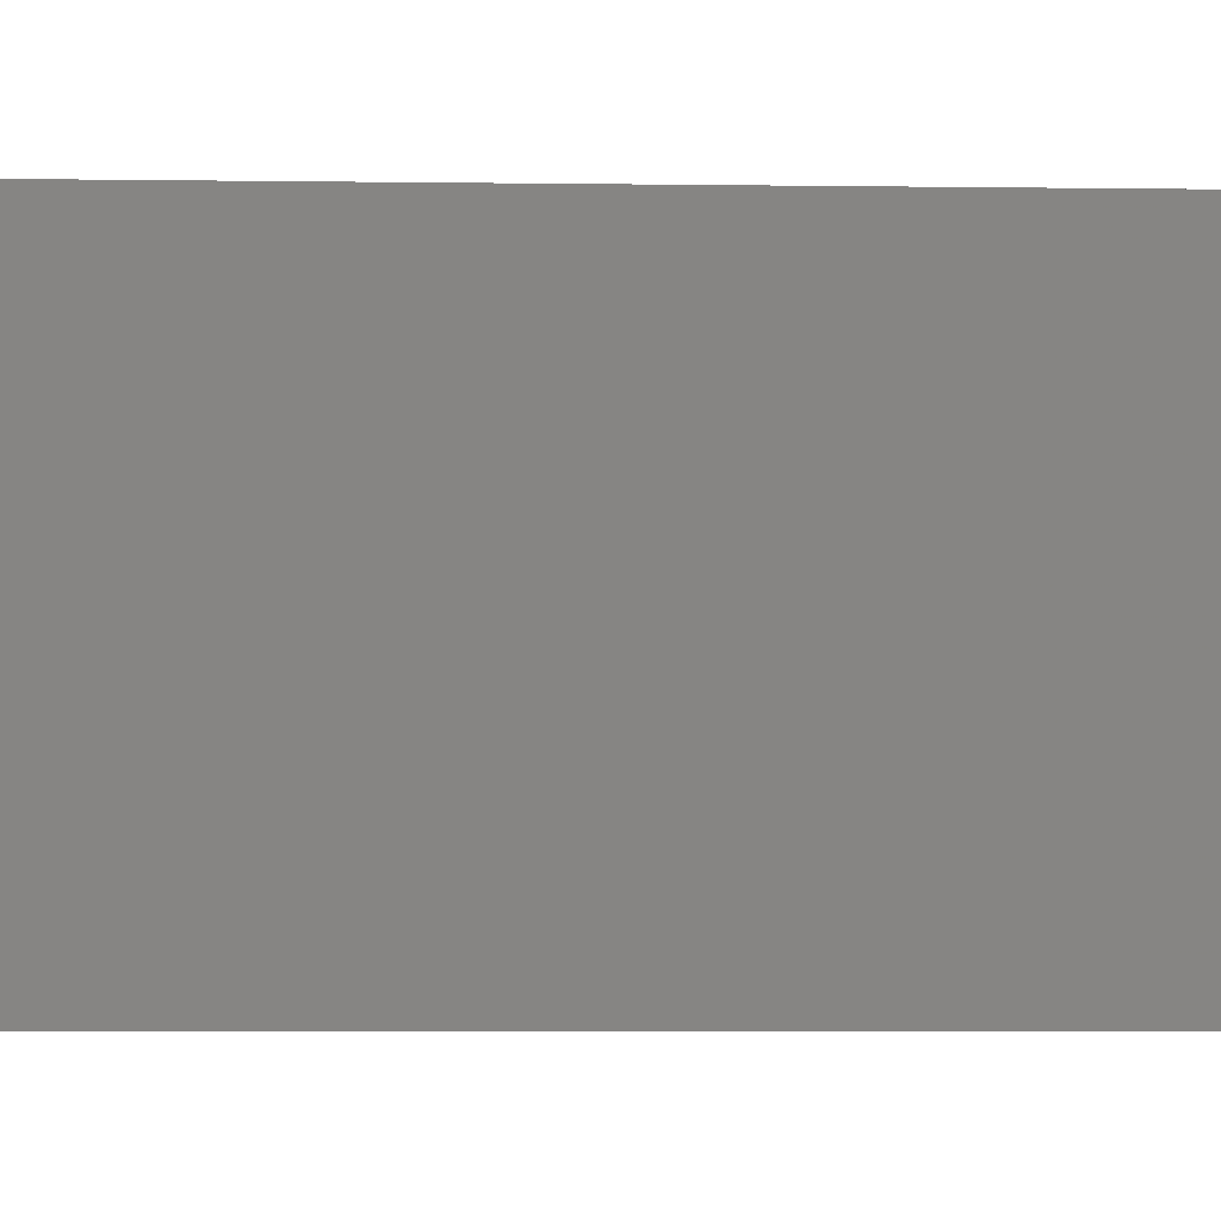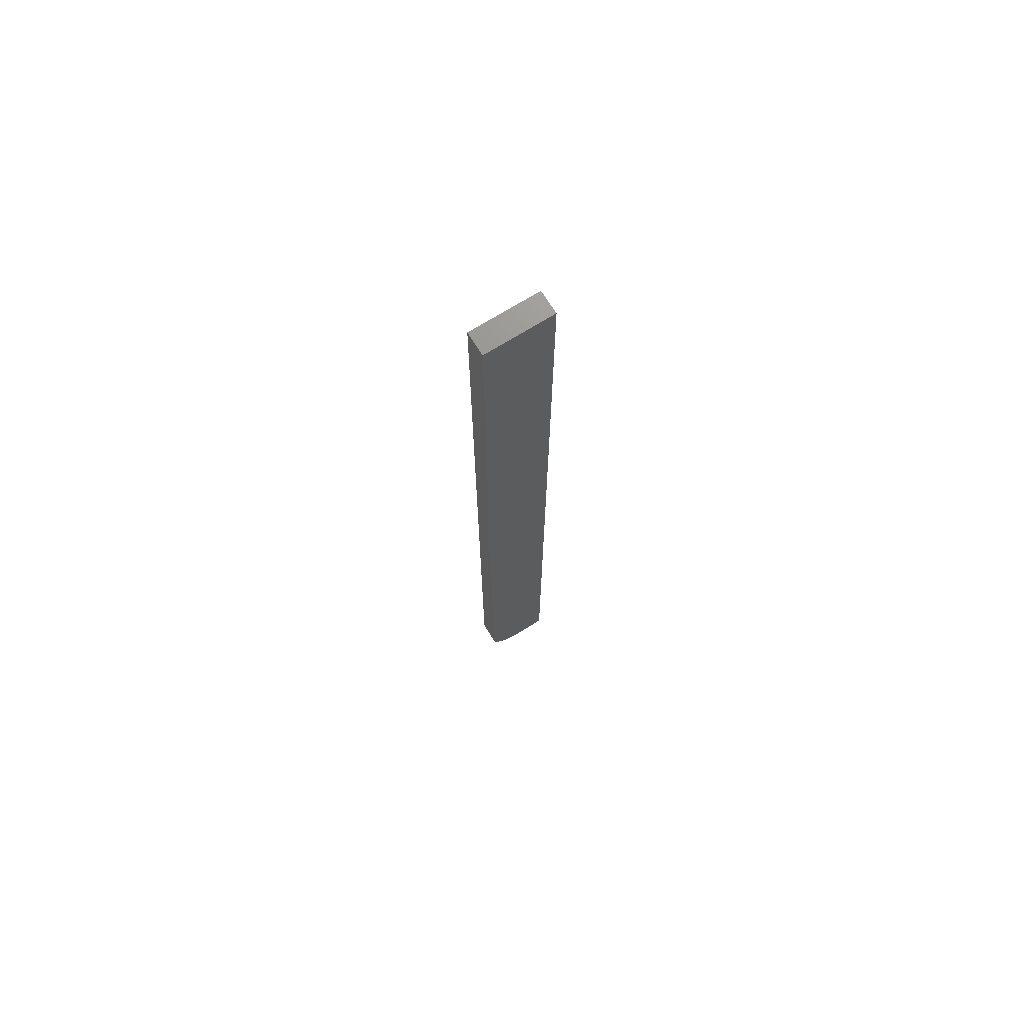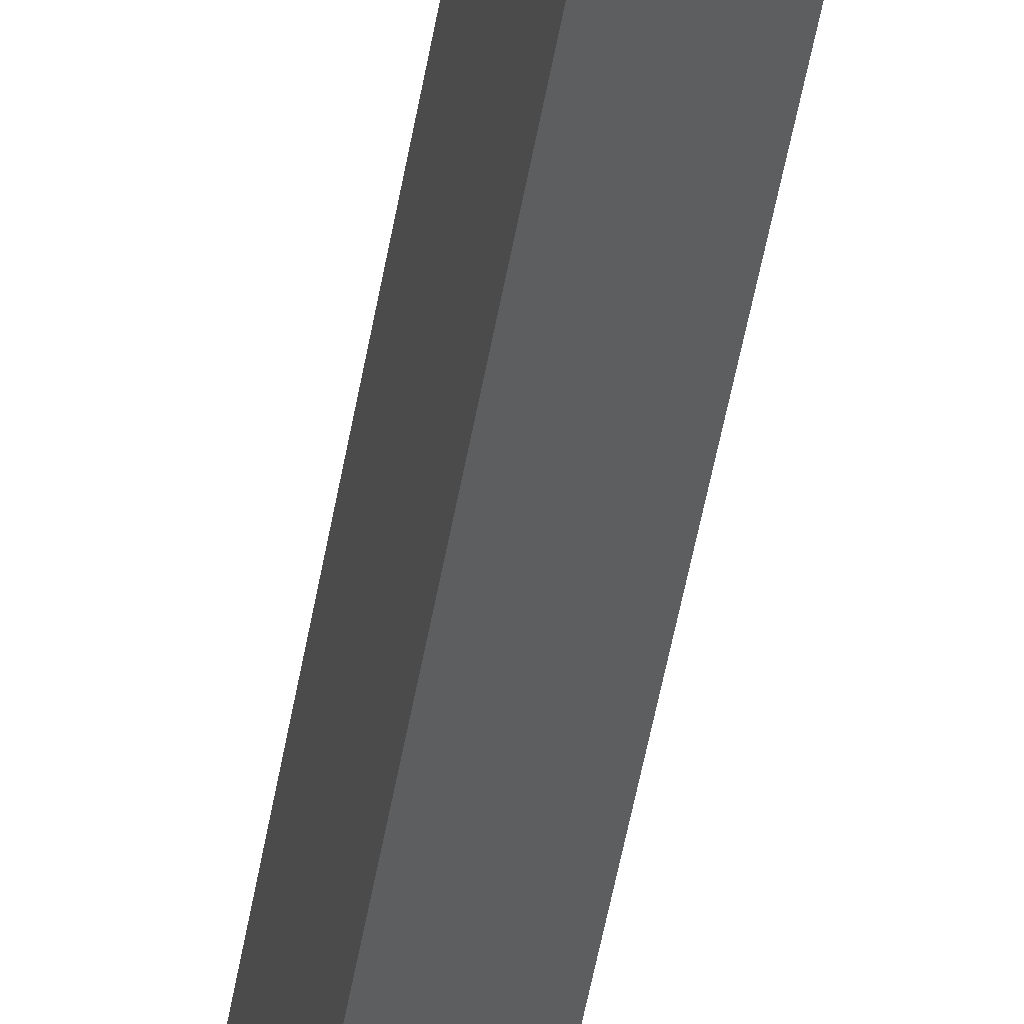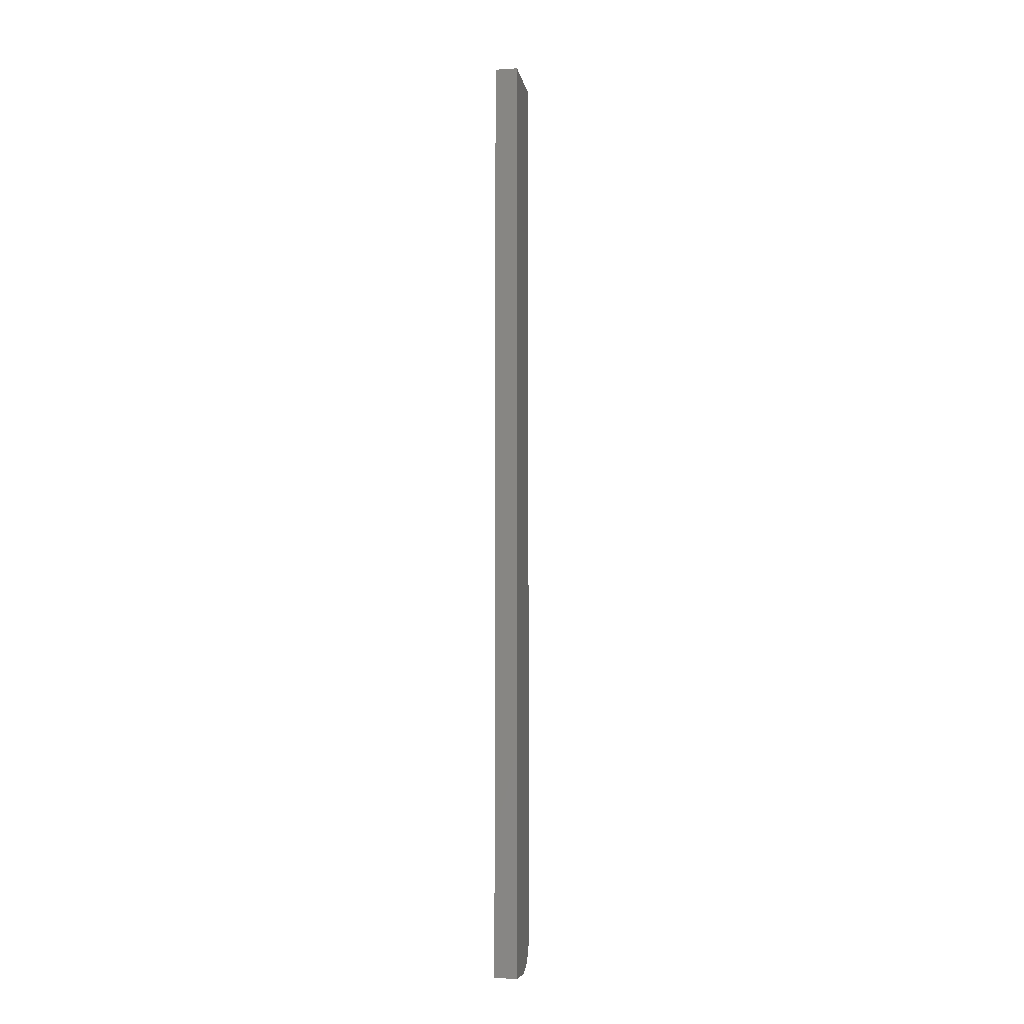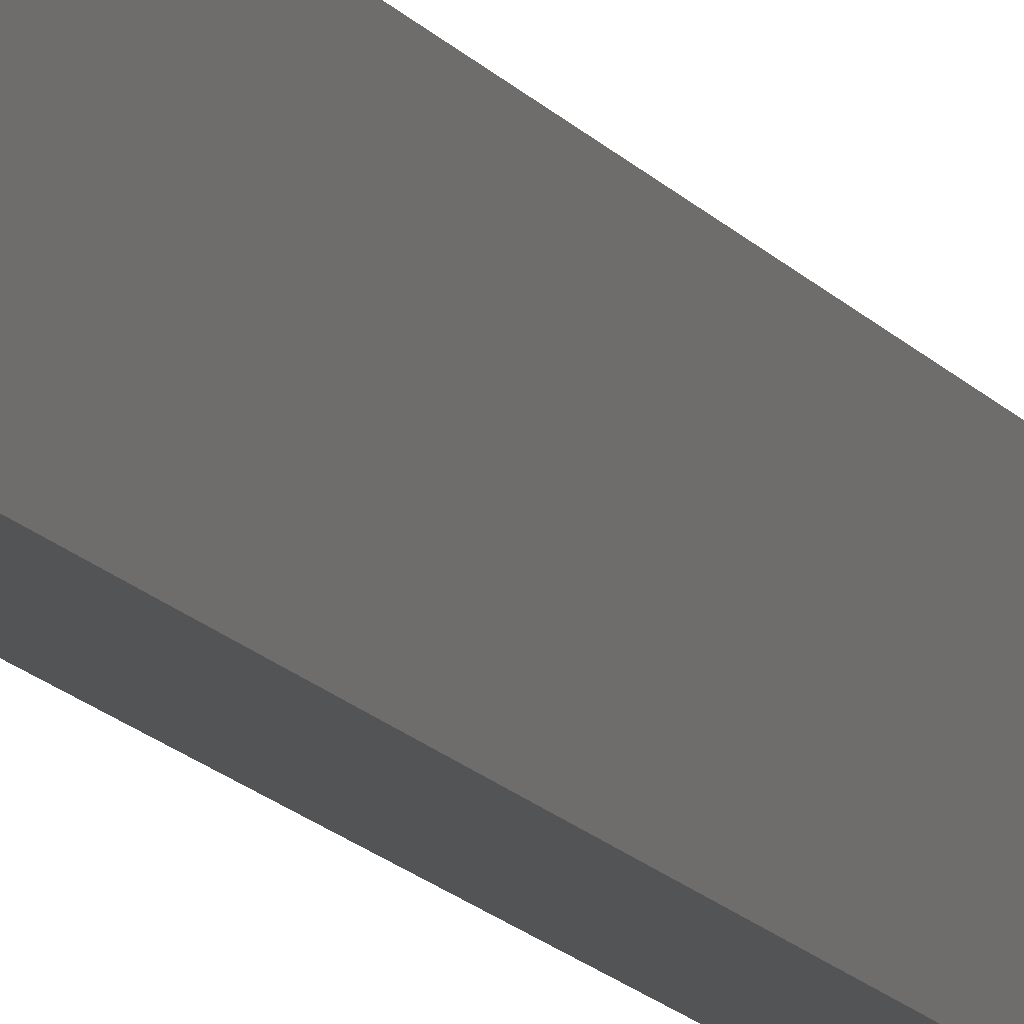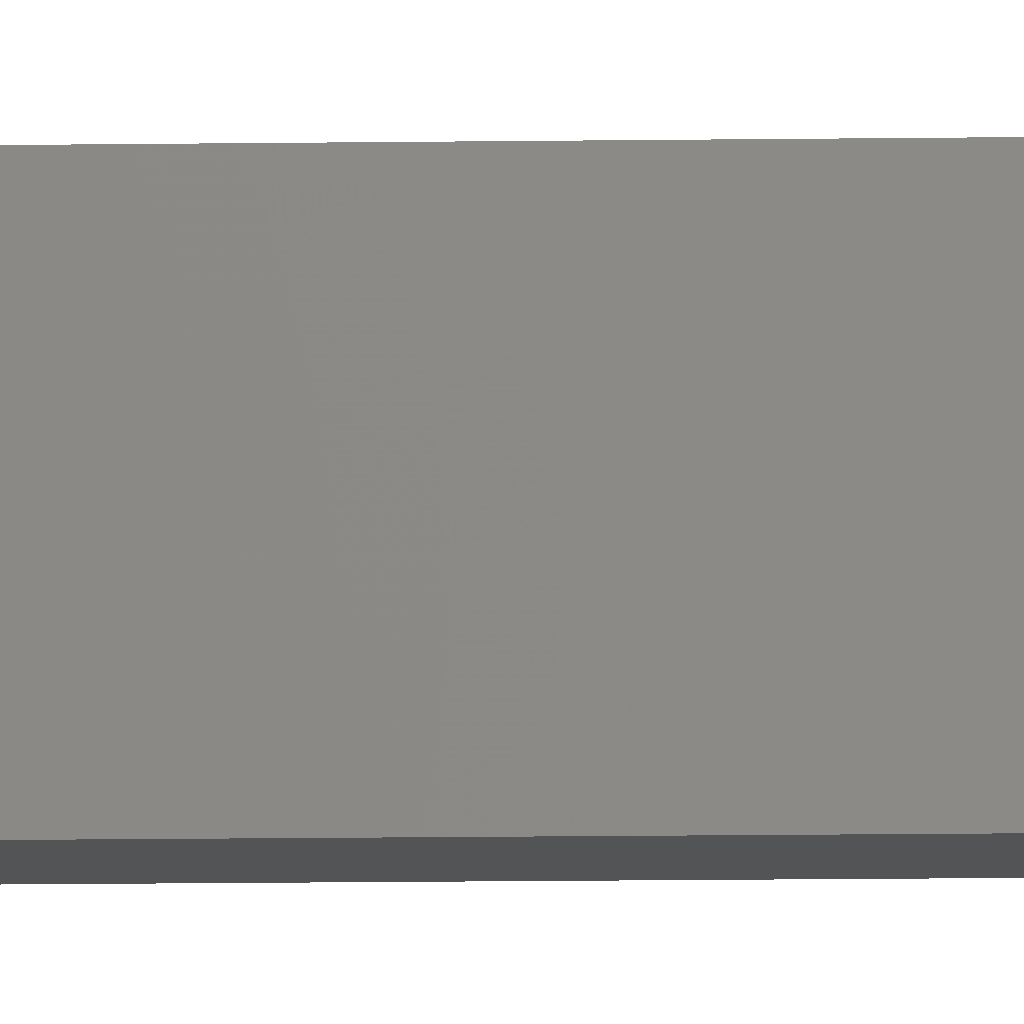
<metadata>
{"format":"stl","ext":"stl","renderer":"f3d","projection":"perspective","resolution":1024,"background":"white","views":[{"elev":-1.1,"azim":77.3,"up":"+Z"},{"elev":71.5,"azim":58.1,"up":"+Y"},{"elev":-34.7,"azim":172.8,"up":"+Z"},{"elev":-7.8,"azim":-169.8,"up":"+Y"},{"elev":-11.2,"azim":-161.7,"up":"+Z"},{"elev":-11.8,"azim":92.0,"up":"+Z"}]}
</metadata>
<code>
# stl→obj: 24 verts, 44 faces
v -0.007812 -0.75 -0.02344
v 0.01061 -0.75 -0.02344
v -0.007812 -0.75 2.776e-17
v 0.01061 -0.75 3.123e-17
v -0.007812 -0.7494 0.006097
v -0.007812 -0.7476 0.01196
v -0.007812 -0.7447 0.01736
v -0.007812 -0.7408 0.0221
v -0.007812 -0.7361 0.02598
v -0.007812 -0.7307 0.02887
v -0.007812 -0.7248 0.03065
v -0.007812 -0.7188 0.03125
v -0.007812 3.415e-18 0.03125
v -0.007812 0 -0.02344
v 0.01061 4.55e-18 0.03125
v 0.01061 -0.7188 0.03125
v 0.01061 -0.7476 0.01196
v 0.01061 -0.7494 0.006097
v 0.01061 1.134e-18 -0.02344
v 0.01061 -0.7248 0.03065
v 0.01061 -0.7307 0.02887
v 0.01061 -0.7361 0.02598
v 0.01061 -0.7408 0.0221
v 0.01061 -0.7447 0.01736
f 1 2 3
f 3 2 4
f 3 5 6
f 1 3 6
f 1 6 7
f 1 7 8
f 1 8 9
f 1 9 10
f 1 10 11
f 1 11 12
f 1 12 13
f 1 13 14
f 15 13 16
f 16 13 12
f 4 17 18
f 2 19 15
f 2 15 16
f 2 16 20
f 2 20 21
f 2 21 22
f 2 22 23
f 2 23 24
f 2 24 17
f 2 17 4
f 16 12 20
f 20 12 11
f 20 11 21
f 21 11 10
f 21 10 22
f 22 10 9
f 22 9 23
f 23 9 8
f 23 8 24
f 24 8 7
f 24 7 17
f 17 7 6
f 17 6 18
f 18 6 5
f 18 5 4
f 4 5 3
f 14 13 19
f 19 13 15
f 14 19 1
f 1 19 2

</code>
